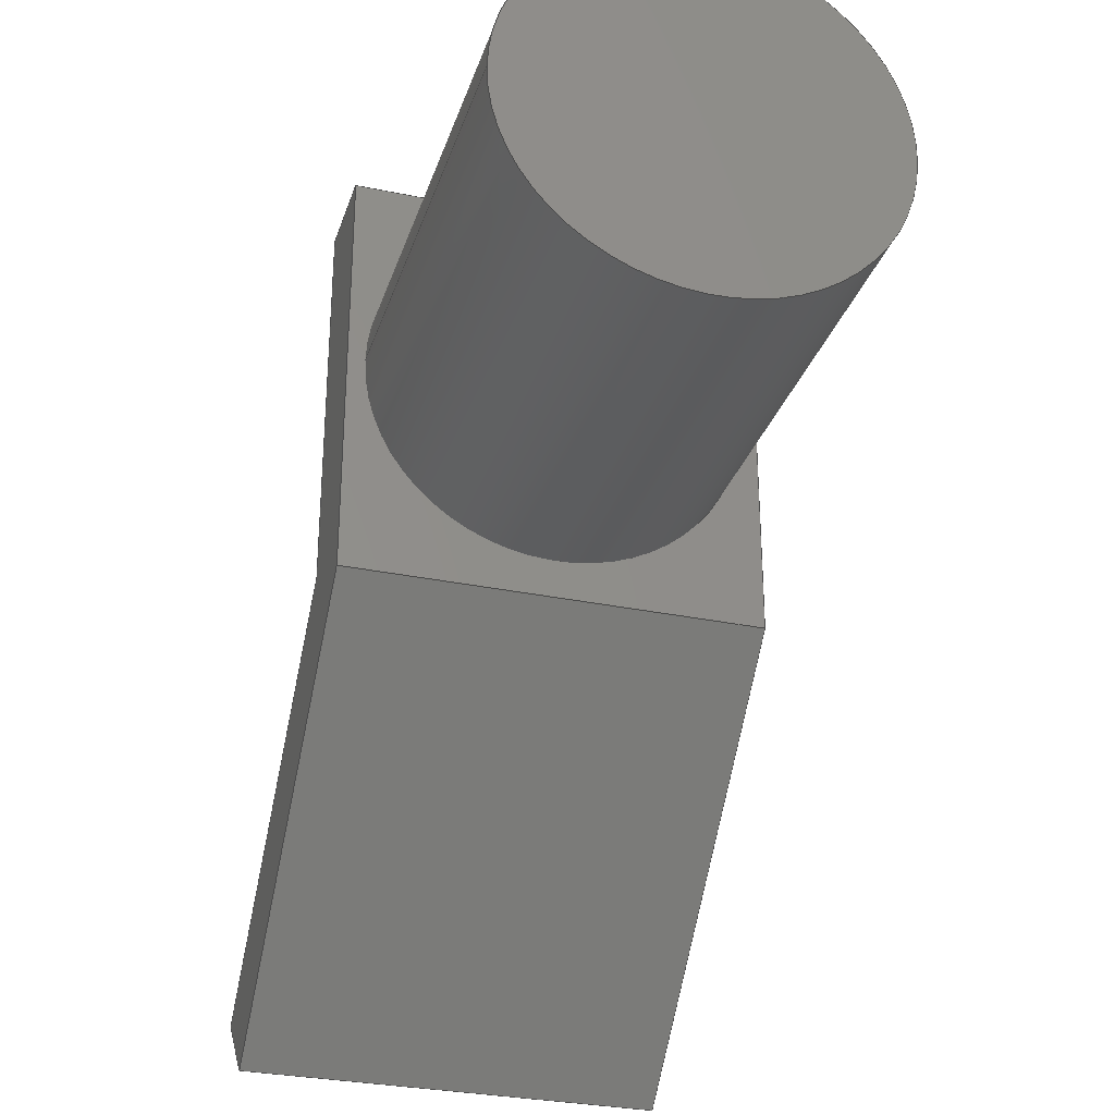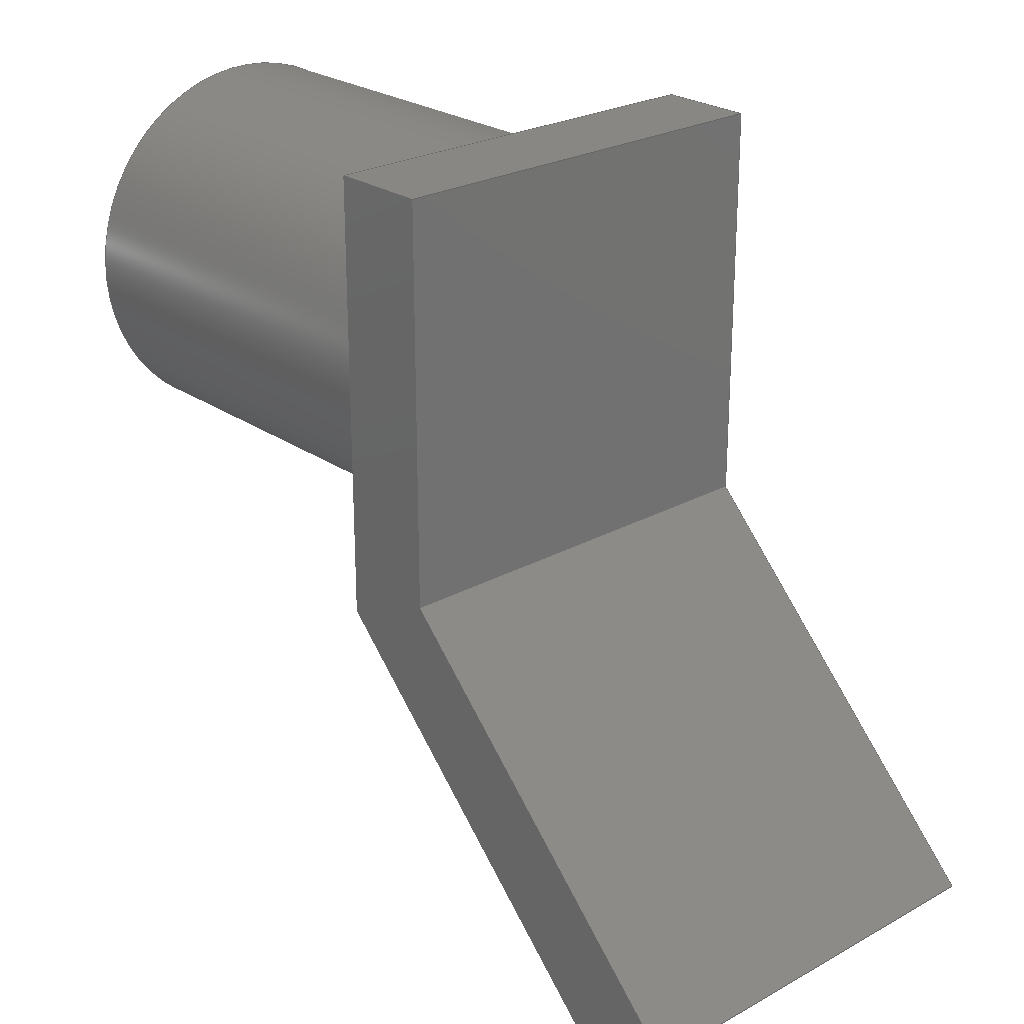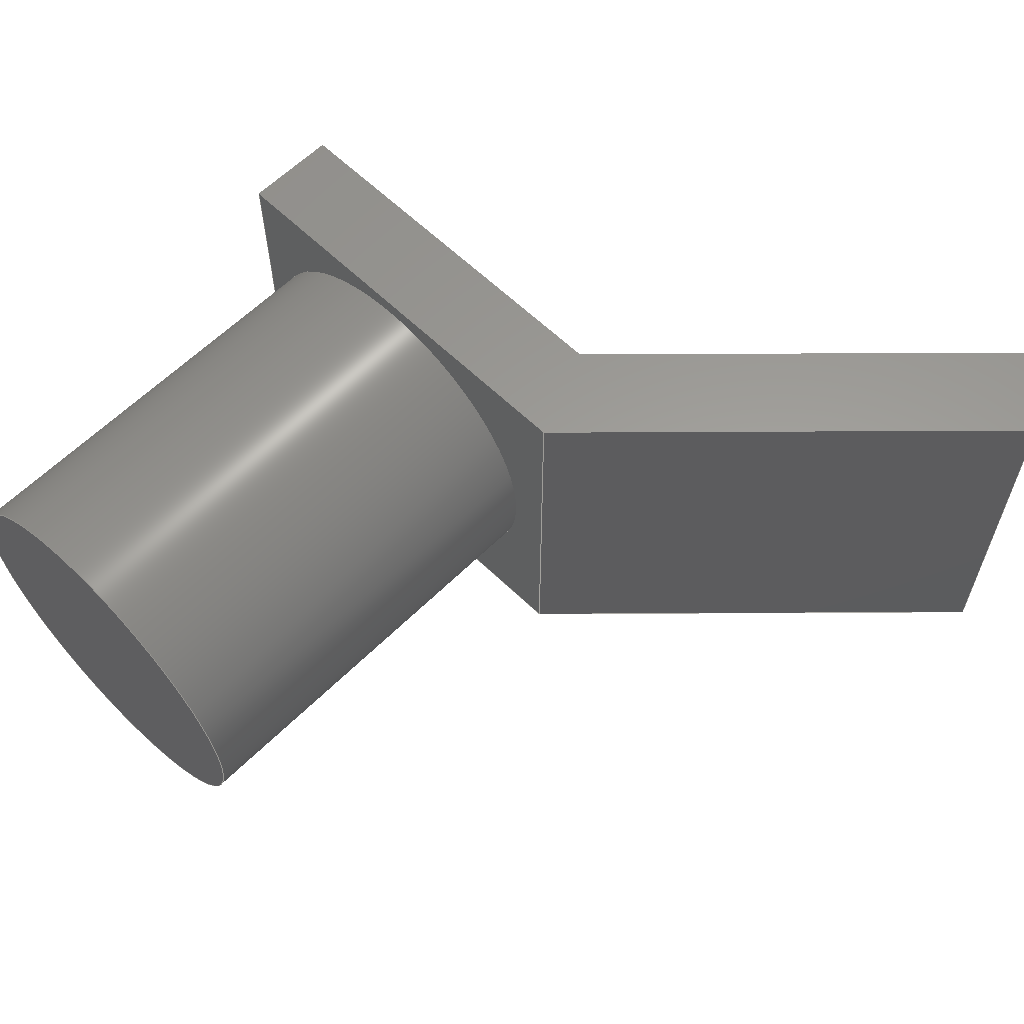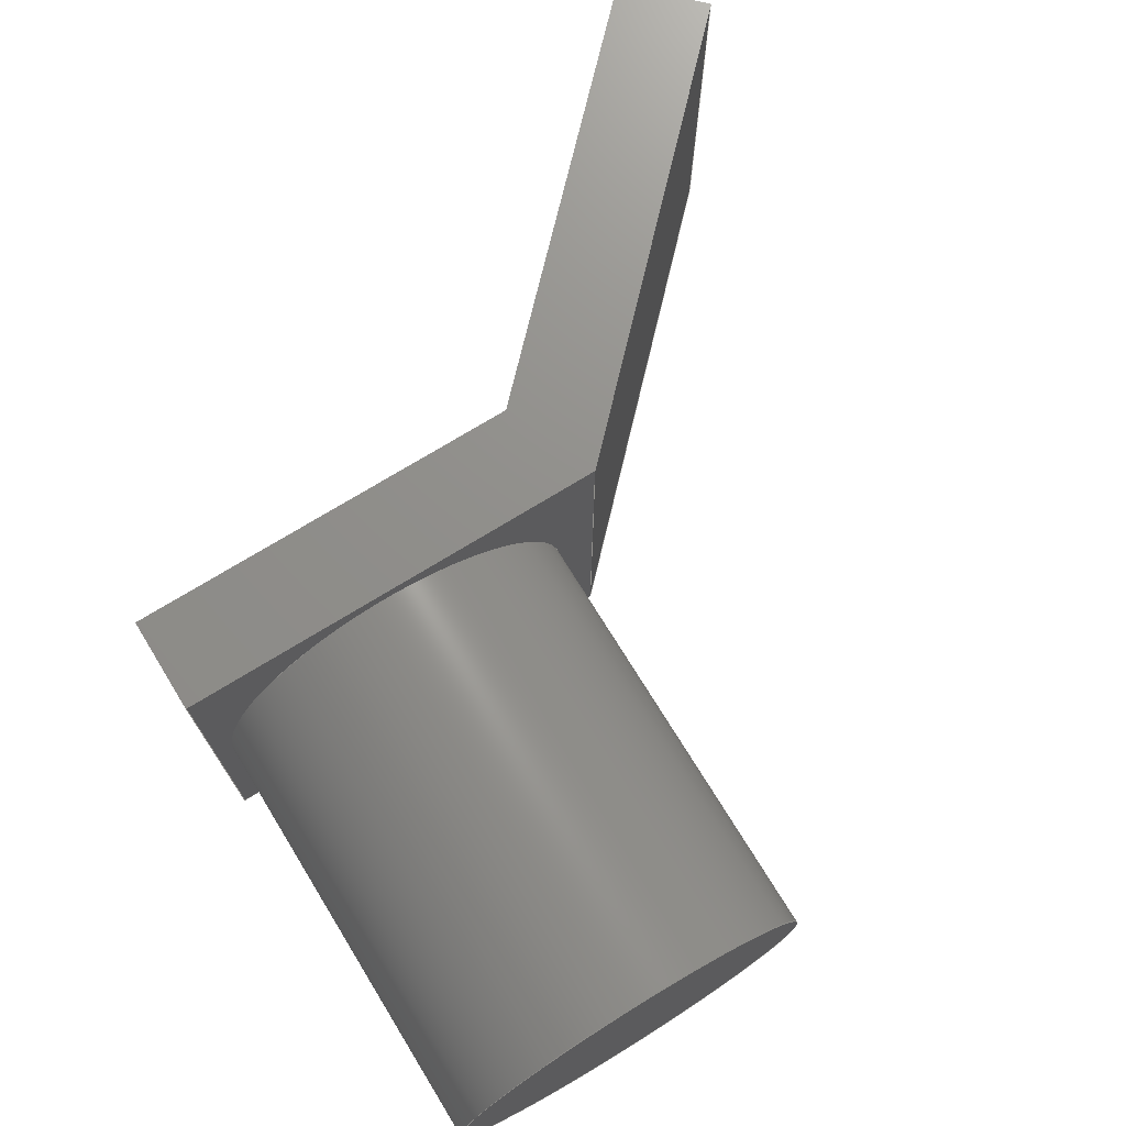
<metadata>
{"format":"step","ext":"step","renderer":"f3d","projection":"perspective","resolution":1024,"background":"white","views":[{"elev":-30.3,"azim":-106.7,"up":"+Y"},{"elev":24.9,"azim":48.1,"up":"+Y"},{"elev":60.6,"azim":-45.3,"up":"+Z"},{"elev":72.8,"azim":-121.6,"up":"+Z"}]}
</metadata>
<code>
ISO-10303-21;
DATA;
#1=MECHANICAL_DESIGN_GEOMETRIC_PRESENTATION_REPRESENTATION('',(#7,#8),
#294);
#2=SHAPE_REPRESENTATION_RELATIONSHIP('SRR','None',#301,#3);
#3=ADVANCED_BREP_SHAPE_REPRESENTATION('',(#9,#10),#293);
#4=CIRCLE('',#193,3.2);
#5=CIRCLE('',#194,3.2);
#6=CYLINDRICAL_SURFACE('',#192,3.2);
#7=STYLED_ITEM('',(#310),#9);
#8=STYLED_ITEM('',(#310),#10);
#9=MANIFOLD_SOLID_BREP('Body1',#169);
#10=MANIFOLD_SOLID_BREP('Body3',#170);
#11=FACE_OUTER_BOUND('',#22,.T.);
#12=FACE_OUTER_BOUND('',#23,.T.);
#13=FACE_OUTER_BOUND('',#24,.T.);
#14=FACE_OUTER_BOUND('',#25,.T.);
#15=FACE_OUTER_BOUND('',#26,.T.);
#16=FACE_OUTER_BOUND('',#27,.T.);
#17=FACE_OUTER_BOUND('',#28,.T.);
#18=FACE_OUTER_BOUND('',#29,.T.);
#19=FACE_OUTER_BOUND('',#30,.T.);
#20=FACE_OUTER_BOUND('',#31,.T.);
#21=FACE_OUTER_BOUND('',#32,.T.);
#22=EDGE_LOOP('',(#106,#107,#108,#109,#110,#111));
#23=EDGE_LOOP('',(#112,#113,#114,#115));
#24=EDGE_LOOP('',(#116,#117,#118,#119));
#25=EDGE_LOOP('',(#120,#121,#122,#123));
#26=EDGE_LOOP('',(#124,#125,#126,#127));
#27=EDGE_LOOP('',(#128,#129,#130,#131));
#28=EDGE_LOOP('',(#132,#133,#134,#135));
#29=EDGE_LOOP('',(#136,#137,#138,#139,#140,#141));
#30=EDGE_LOOP('',(#142,#143,#144,#145));
#31=EDGE_LOOP('',(#146));
#32=EDGE_LOOP('',(#147));
#33=LINE('',#248,#52);
#34=LINE('',#250,#53);
#35=LINE('',#252,#54);
#36=LINE('',#254,#55);
#37=LINE('',#256,#56);
#38=LINE('',#257,#57);
#39=LINE('',#260,#58);
#40=LINE('',#262,#59);
#41=LINE('',#263,#60);
#42=LINE('',#266,#61);
#43=LINE('',#267,#62);
#44=LINE('',#270,#63);
#45=LINE('',#271,#64);
#46=LINE('',#274,#65);
#47=LINE('',#275,#66);
#48=LINE('',#278,#67);
#49=LINE('',#279,#68);
#50=LINE('',#281,#69);
#51=LINE('',#287,#70);
#52=VECTOR('',#201,1);
#53=VECTOR('',#202,1);
#54=VECTOR('',#203,1);
#55=VECTOR('',#204,1);
#56=VECTOR('',#205,1);
#57=VECTOR('',#206,1);
#58=VECTOR('',#209,1);
#59=VECTOR('',#210,1);
#60=VECTOR('',#211,1);
#61=VECTOR('',#214,1);
#62=VECTOR('',#215,1);
#63=VECTOR('',#218,1);
#64=VECTOR('',#219,1);
#65=VECTOR('',#222,1);
#66=VECTOR('',#223,1);
#67=VECTOR('',#226,1);
#68=VECTOR('',#227,1);
#69=VECTOR('',#230,1);
#70=VECTOR('',#237,3.2);
#71=VERTEX_POINT('',#246);
#72=VERTEX_POINT('',#247);
#73=VERTEX_POINT('',#249);
#74=VERTEX_POINT('',#251);
#75=VERTEX_POINT('',#253);
#76=VERTEX_POINT('',#255);
#77=VERTEX_POINT('',#259);
#78=VERTEX_POINT('',#261);
#79=VERTEX_POINT('',#265);
#80=VERTEX_POINT('',#269);
#81=VERTEX_POINT('',#273);
#82=VERTEX_POINT('',#277);
#83=VERTEX_POINT('',#284);
#84=VERTEX_POINT('',#286);
#85=EDGE_CURVE('',#71,#72,#33,.T.);
#86=EDGE_CURVE('',#72,#73,#34,.T.);
#87=EDGE_CURVE('',#73,#74,#35,.T.);
#88=EDGE_CURVE('',#74,#75,#36,.T.);
#89=EDGE_CURVE('',#75,#76,#37,.T.);
#90=EDGE_CURVE('',#76,#71,#38,.T.);
#91=EDGE_CURVE('',#72,#77,#39,.T.);
#92=EDGE_CURVE('',#78,#77,#40,.T.);
#93=EDGE_CURVE('',#73,#78,#41,.T.);
#94=EDGE_CURVE('',#79,#78,#42,.T.);
#95=EDGE_CURVE('',#74,#79,#43,.T.);
#96=EDGE_CURVE('',#80,#79,#44,.T.);
#97=EDGE_CURVE('',#75,#80,#45,.T.);
#98=EDGE_CURVE('',#81,#80,#46,.T.);
#99=EDGE_CURVE('',#76,#81,#47,.T.);
#100=EDGE_CURVE('',#82,#81,#48,.T.);
#101=EDGE_CURVE('',#71,#82,#49,.T.);
#102=EDGE_CURVE('',#77,#82,#50,.T.);
#103=EDGE_CURVE('',#83,#83,#4,.T.);
#104=EDGE_CURVE('',#83,#84,#51,.T.);
#105=EDGE_CURVE('',#84,#84,#5,.T.);
#106=ORIENTED_EDGE('',*,*,#85,.T.);
#107=ORIENTED_EDGE('',*,*,#86,.T.);
#108=ORIENTED_EDGE('',*,*,#87,.T.);
#109=ORIENTED_EDGE('',*,*,#88,.T.);
#110=ORIENTED_EDGE('',*,*,#89,.T.);
#111=ORIENTED_EDGE('',*,*,#90,.T.);
#112=ORIENTED_EDGE('',*,*,#91,.T.);
#113=ORIENTED_EDGE('',*,*,#92,.F.);
#114=ORIENTED_EDGE('',*,*,#93,.F.);
#115=ORIENTED_EDGE('',*,*,#86,.F.);
#116=ORIENTED_EDGE('',*,*,#93,.T.);
#117=ORIENTED_EDGE('',*,*,#94,.F.);
#118=ORIENTED_EDGE('',*,*,#95,.F.);
#119=ORIENTED_EDGE('',*,*,#87,.F.);
#120=ORIENTED_EDGE('',*,*,#95,.T.);
#121=ORIENTED_EDGE('',*,*,#96,.F.);
#122=ORIENTED_EDGE('',*,*,#97,.F.);
#123=ORIENTED_EDGE('',*,*,#88,.F.);
#124=ORIENTED_EDGE('',*,*,#97,.T.);
#125=ORIENTED_EDGE('',*,*,#98,.F.);
#126=ORIENTED_EDGE('',*,*,#99,.F.);
#127=ORIENTED_EDGE('',*,*,#89,.F.);
#128=ORIENTED_EDGE('',*,*,#99,.T.);
#129=ORIENTED_EDGE('',*,*,#100,.F.);
#130=ORIENTED_EDGE('',*,*,#101,.F.);
#131=ORIENTED_EDGE('',*,*,#90,.F.);
#132=ORIENTED_EDGE('',*,*,#101,.T.);
#133=ORIENTED_EDGE('',*,*,#102,.F.);
#134=ORIENTED_EDGE('',*,*,#91,.F.);
#135=ORIENTED_EDGE('',*,*,#85,.F.);
#136=ORIENTED_EDGE('',*,*,#102,.T.);
#137=ORIENTED_EDGE('',*,*,#100,.T.);
#138=ORIENTED_EDGE('',*,*,#98,.T.);
#139=ORIENTED_EDGE('',*,*,#96,.T.);
#140=ORIENTED_EDGE('',*,*,#94,.T.);
#141=ORIENTED_EDGE('',*,*,#92,.T.);
#142=ORIENTED_EDGE('',*,*,#103,.F.);
#143=ORIENTED_EDGE('',*,*,#104,.T.);
#144=ORIENTED_EDGE('',*,*,#105,.T.);
#145=ORIENTED_EDGE('',*,*,#104,.F.);
#146=ORIENTED_EDGE('',*,*,#103,.T.);
#147=ORIENTED_EDGE('',*,*,#105,.F.);
#148=PLANE('',#184);
#149=PLANE('',#185);
#150=PLANE('',#186);
#151=PLANE('',#187);
#152=PLANE('',#188);
#153=PLANE('',#189);
#154=PLANE('',#190);
#155=PLANE('',#191);
#156=PLANE('',#195);
#157=PLANE('',#196);
#158=ADVANCED_FACE('',(#11),#148,.T.);
#159=ADVANCED_FACE('',(#12),#149,.T.);
#160=ADVANCED_FACE('',(#13),#150,.T.);
#161=ADVANCED_FACE('',(#14),#151,.T.);
#162=ADVANCED_FACE('',(#15),#152,.T.);
#163=ADVANCED_FACE('',(#16),#153,.T.);
#164=ADVANCED_FACE('',(#17),#154,.T.);
#165=ADVANCED_FACE('',(#18),#155,.T.);
#166=ADVANCED_FACE('',(#19),#6,.T.);
#167=ADVANCED_FACE('',(#20),#156,.T.);
#168=ADVANCED_FACE('',(#21),#157,.F.);
#169=CLOSED_SHELL('',(#158,#159,#160,#161,#162,#163,#164,#165));
#170=CLOSED_SHELL('',(#166,#167,#168));
#171=DERIVED_UNIT_ELEMENT(#173,1);
#172=DERIVED_UNIT_ELEMENT(#296,3);
#173=(
MASS_UNIT()
NAMED_UNIT(*)
SI_UNIT(.KILO.,.GRAM.)
);
#174=DERIVED_UNIT((#171,#172));
#175=MEASURE_REPRESENTATION_ITEM('density measure',
POSITIVE_RATIO_MEASURE(7850),#174);
#176=PROPERTY_DEFINITION_REPRESENTATION(#181,#178);
#177=PROPERTY_DEFINITION_REPRESENTATION(#182,#179);
#178=REPRESENTATION('material name',(#180),#293);
#179=REPRESENTATION('density',(#175),#293);
#180=DESCRIPTIVE_REPRESENTATION_ITEM('Steel','Steel');
#181=PROPERTY_DEFINITION('material property','material name',#303);
#182=PROPERTY_DEFINITION('material property','density of part',#303);
#183=AXIS2_PLACEMENT_3D('placement',#244,#197,#198);
#184=AXIS2_PLACEMENT_3D('',#245,#199,#200);
#185=AXIS2_PLACEMENT_3D('',#258,#207,#208);
#186=AXIS2_PLACEMENT_3D('',#264,#212,#213);
#187=AXIS2_PLACEMENT_3D('',#268,#216,#217);
#188=AXIS2_PLACEMENT_3D('',#272,#220,#221);
#189=AXIS2_PLACEMENT_3D('',#276,#224,#225);
#190=AXIS2_PLACEMENT_3D('',#280,#228,#229);
#191=AXIS2_PLACEMENT_3D('',#282,#231,#232);
#192=AXIS2_PLACEMENT_3D('',#283,#233,#234);
#193=AXIS2_PLACEMENT_3D('',#285,#235,#236);
#194=AXIS2_PLACEMENT_3D('',#288,#238,#239);
#195=AXIS2_PLACEMENT_3D('',#289,#240,#241);
#196=AXIS2_PLACEMENT_3D('',#290,#242,#243);
#197=DIRECTION('axis',(0,0,1));
#198=DIRECTION('refdir',(1,0,0));
#199=DIRECTION('center_axis',(0,0,-1));
#200=DIRECTION('ref_axis',(-1,0,0));
#201=DIRECTION('',(0,-1,0));
#202=DIRECTION('',(0.7071,-0.7071,0));
#203=DIRECTION('',(-0.7071,-0.7071,0));
#204=DIRECTION('',(-0.7071,0.7071,0));
#205=DIRECTION('',(0,1,0));
#206=DIRECTION('',(1,0,0));
#207=DIRECTION('center_axis',(0.7071,0.7071,0));
#208=DIRECTION('ref_axis',(-0.7071,0.7071,0));
#209=DIRECTION('',(0,0,1));
#210=DIRECTION('',(-0.7071,0.7071,0));
#211=DIRECTION('',(0,0,1));
#212=DIRECTION('center_axis',(0.7071,-0.7071,0));
#213=DIRECTION('ref_axis',(0.7071,0.7071,0));
#214=DIRECTION('',(0.7071,0.7071,0));
#215=DIRECTION('',(0,0,1));
#216=DIRECTION('center_axis',(-0.7071,-0.7071,0));
#217=DIRECTION('ref_axis',(0.7071,-0.7071,0));
#218=DIRECTION('',(0.7071,-0.7071,0));
#219=DIRECTION('',(0,0,1));
#220=DIRECTION('center_axis',(-1,0,0));
#221=DIRECTION('ref_axis',(0,-1,0));
#222=DIRECTION('',(0,-1,0));
#223=DIRECTION('',(0,0,1));
#224=DIRECTION('center_axis',(0,1,0));
#225=DIRECTION('ref_axis',(-1,0,0));
#226=DIRECTION('',(-1,0,0));
#227=DIRECTION('',(0,0,1));
#228=DIRECTION('center_axis',(1,0,0));
#229=DIRECTION('ref_axis',(0,1,0));
#230=DIRECTION('',(0,1,0));
#231=DIRECTION('center_axis',(0,0,1));
#232=DIRECTION('ref_axis',(1,0,0));
#233=DIRECTION('center_axis',(-1,0,0));
#234=DIRECTION('ref_axis',(0,0,1));
#235=DIRECTION('center_axis',(-1,0,0));
#236=DIRECTION('ref_axis',(0,0,1));
#237=DIRECTION('',(1,0,0));
#238=DIRECTION('center_axis',(-1,0,0));
#239=DIRECTION('ref_axis',(0,0,1));
#240=DIRECTION('center_axis',(-1,0,0));
#241=DIRECTION('ref_axis',(0,0,1));
#242=DIRECTION('center_axis',(-1,0,0));
#243=DIRECTION('ref_axis',(0,0,1));
#244=CARTESIAN_POINT('',(0,0,0));
#245=CARTESIAN_POINT('Origin',(1.986,-3.202,-3.5));
#246=CARTESIAN_POINT('',(0,3.5,-3.5));
#247=CARTESIAN_POINT('',(0,-3.2,-3.5));
#248=CARTESIAN_POINT('',(0,0,-3.5));
#249=CARTESIAN_POINT('',(5.572,-8.772,-3.5));
#250=CARTESIAN_POINT('',(0,-3.2,-3.5));
#251=CARTESIAN_POINT('',(4.44,-9.903,-3.5));
#252=CARTESIAN_POINT('',(5.572,-8.772,-3.5));
#253=CARTESIAN_POINT('',(-1.6,-3.863,-3.5));
#254=CARTESIAN_POINT('',(4.44,-9.903,-3.5));
#255=CARTESIAN_POINT('',(-1.6,3.5,-3.5));
#256=CARTESIAN_POINT('',(-1.6,3.5,-3.5));
#257=CARTESIAN_POINT('',(0,3.5,-3.5));
#258=CARTESIAN_POINT('Origin',(5.572,-8.772,0));
#259=CARTESIAN_POINT('',(0,-3.2,3.5));
#260=CARTESIAN_POINT('',(0,-3.2,0));
#261=CARTESIAN_POINT('',(5.572,-8.772,3.5));
#262=CARTESIAN_POINT('',(0,-3.2,3.5));
#263=CARTESIAN_POINT('',(5.572,-8.772,0));
#264=CARTESIAN_POINT('Origin',(4.44,-9.903,0));
#265=CARTESIAN_POINT('',(4.44,-9.903,3.5));
#266=CARTESIAN_POINT('',(5.572,-8.772,3.5));
#267=CARTESIAN_POINT('',(4.44,-9.903,0));
#268=CARTESIAN_POINT('Origin',(-1.6,-3.863,0));
#269=CARTESIAN_POINT('',(-1.6,-3.863,3.5));
#270=CARTESIAN_POINT('',(4.44,-9.903,3.5));
#271=CARTESIAN_POINT('',(-1.6,-3.863,0));
#272=CARTESIAN_POINT('Origin',(-1.6,3.5,0));
#273=CARTESIAN_POINT('',(-1.6,3.5,3.5));
#274=CARTESIAN_POINT('',(-1.6,3.5,3.5));
#275=CARTESIAN_POINT('',(-1.6,3.5,0));
#276=CARTESIAN_POINT('Origin',(0,3.5,0));
#277=CARTESIAN_POINT('',(0,3.5,3.5));
#278=CARTESIAN_POINT('',(0,3.5,3.5));
#279=CARTESIAN_POINT('',(0,3.5,0));
#280=CARTESIAN_POINT('Origin',(0,-3.2,0));
#281=CARTESIAN_POINT('',(0,0,3.5));
#282=CARTESIAN_POINT('Origin',(1.986,-3.202,3.5));
#283=CARTESIAN_POINT('Origin',(-1.6,0,0));
#284=CARTESIAN_POINT('',(-9,-3.919e-16,-3.2));
#285=CARTESIAN_POINT('Origin',(-9,0,0));
#286=CARTESIAN_POINT('',(-1.6,-3.919e-16,-3.2));
#287=CARTESIAN_POINT('',(-1.6,-3.919e-16,-3.2));
#288=CARTESIAN_POINT('Origin',(-1.6,0,0));
#289=CARTESIAN_POINT('Origin',(-9,0,0));
#290=CARTESIAN_POINT('Origin',(-1.6,0,0));
#291=UNCERTAINTY_MEASURE_WITH_UNIT(LENGTH_MEASURE(0.001),#295,
'DISTANCE_ACCURACY_VALUE',
'Maximum model space distance between geometric entities at asserted c
onnectivities');
#292=UNCERTAINTY_MEASURE_WITH_UNIT(LENGTH_MEASURE(0.001),#295,
'DISTANCE_ACCURACY_VALUE',
'Maximum model space distance between geometric entities at asserted c
onnectivities');
#293=(
GEOMETRIC_REPRESENTATION_CONTEXT(3)
GLOBAL_UNCERTAINTY_ASSIGNED_CONTEXT((#291))
GLOBAL_UNIT_ASSIGNED_CONTEXT((#295,#297,#298))
REPRESENTATION_CONTEXT('','3D')
);
#294=(
GEOMETRIC_REPRESENTATION_CONTEXT(3)
GLOBAL_UNCERTAINTY_ASSIGNED_CONTEXT((#292))
GLOBAL_UNIT_ASSIGNED_CONTEXT((#295,#297,#298))
REPRESENTATION_CONTEXT('','3D')
);
#295=(
LENGTH_UNIT()
NAMED_UNIT(*)
SI_UNIT(.CENTI.,.METRE.)
);
#296=(
LENGTH_UNIT()
NAMED_UNIT(*)
SI_UNIT($,.METRE.)
);
#297=(
NAMED_UNIT(*)
PLANE_ANGLE_UNIT()
SI_UNIT($,.RADIAN.)
);
#298=(
NAMED_UNIT(*)
SI_UNIT($,.STERADIAN.)
SOLID_ANGLE_UNIT()
);
#299=SHAPE_DEFINITION_REPRESENTATION(#300,#301);
#300=PRODUCT_DEFINITION_SHAPE('',$,#303);
#301=SHAPE_REPRESENTATION('',(#183),#293);
#302=PRODUCT_DEFINITION_CONTEXT('part definition',#307,'design');
#303=PRODUCT_DEFINITION('Untitled','Untitled',#304,#302);
#304=PRODUCT_DEFINITION_FORMATION('',$,#309);
#305=PRODUCT_RELATED_PRODUCT_CATEGORY('Untitled','Untitled',(#309));
#306=APPLICATION_PROTOCOL_DEFINITION('international standard',
'automotive_design',2009,#307);
#307=APPLICATION_CONTEXT(
'Core Data for Automotive Mechanical Design Process');
#308=PRODUCT_CONTEXT('part definition',#307,'mechanical');
#309=PRODUCT('Untitled','Untitled',$,(#308));
#310=PRESENTATION_STYLE_ASSIGNMENT((#311));
#311=SURFACE_STYLE_USAGE(.BOTH.,#312);
#312=SURFACE_SIDE_STYLE('',(#313));
#313=SURFACE_STYLE_FILL_AREA(#314);
#314=FILL_AREA_STYLE('Steel - Satin',(#315));
#315=FILL_AREA_STYLE_COLOUR('Steel - Satin',#316);
#316=COLOUR_RGB('Steel - Satin',0.6275,0.6275,0.6275);
ENDSEC;
END-ISO-10303-21;

</code>
